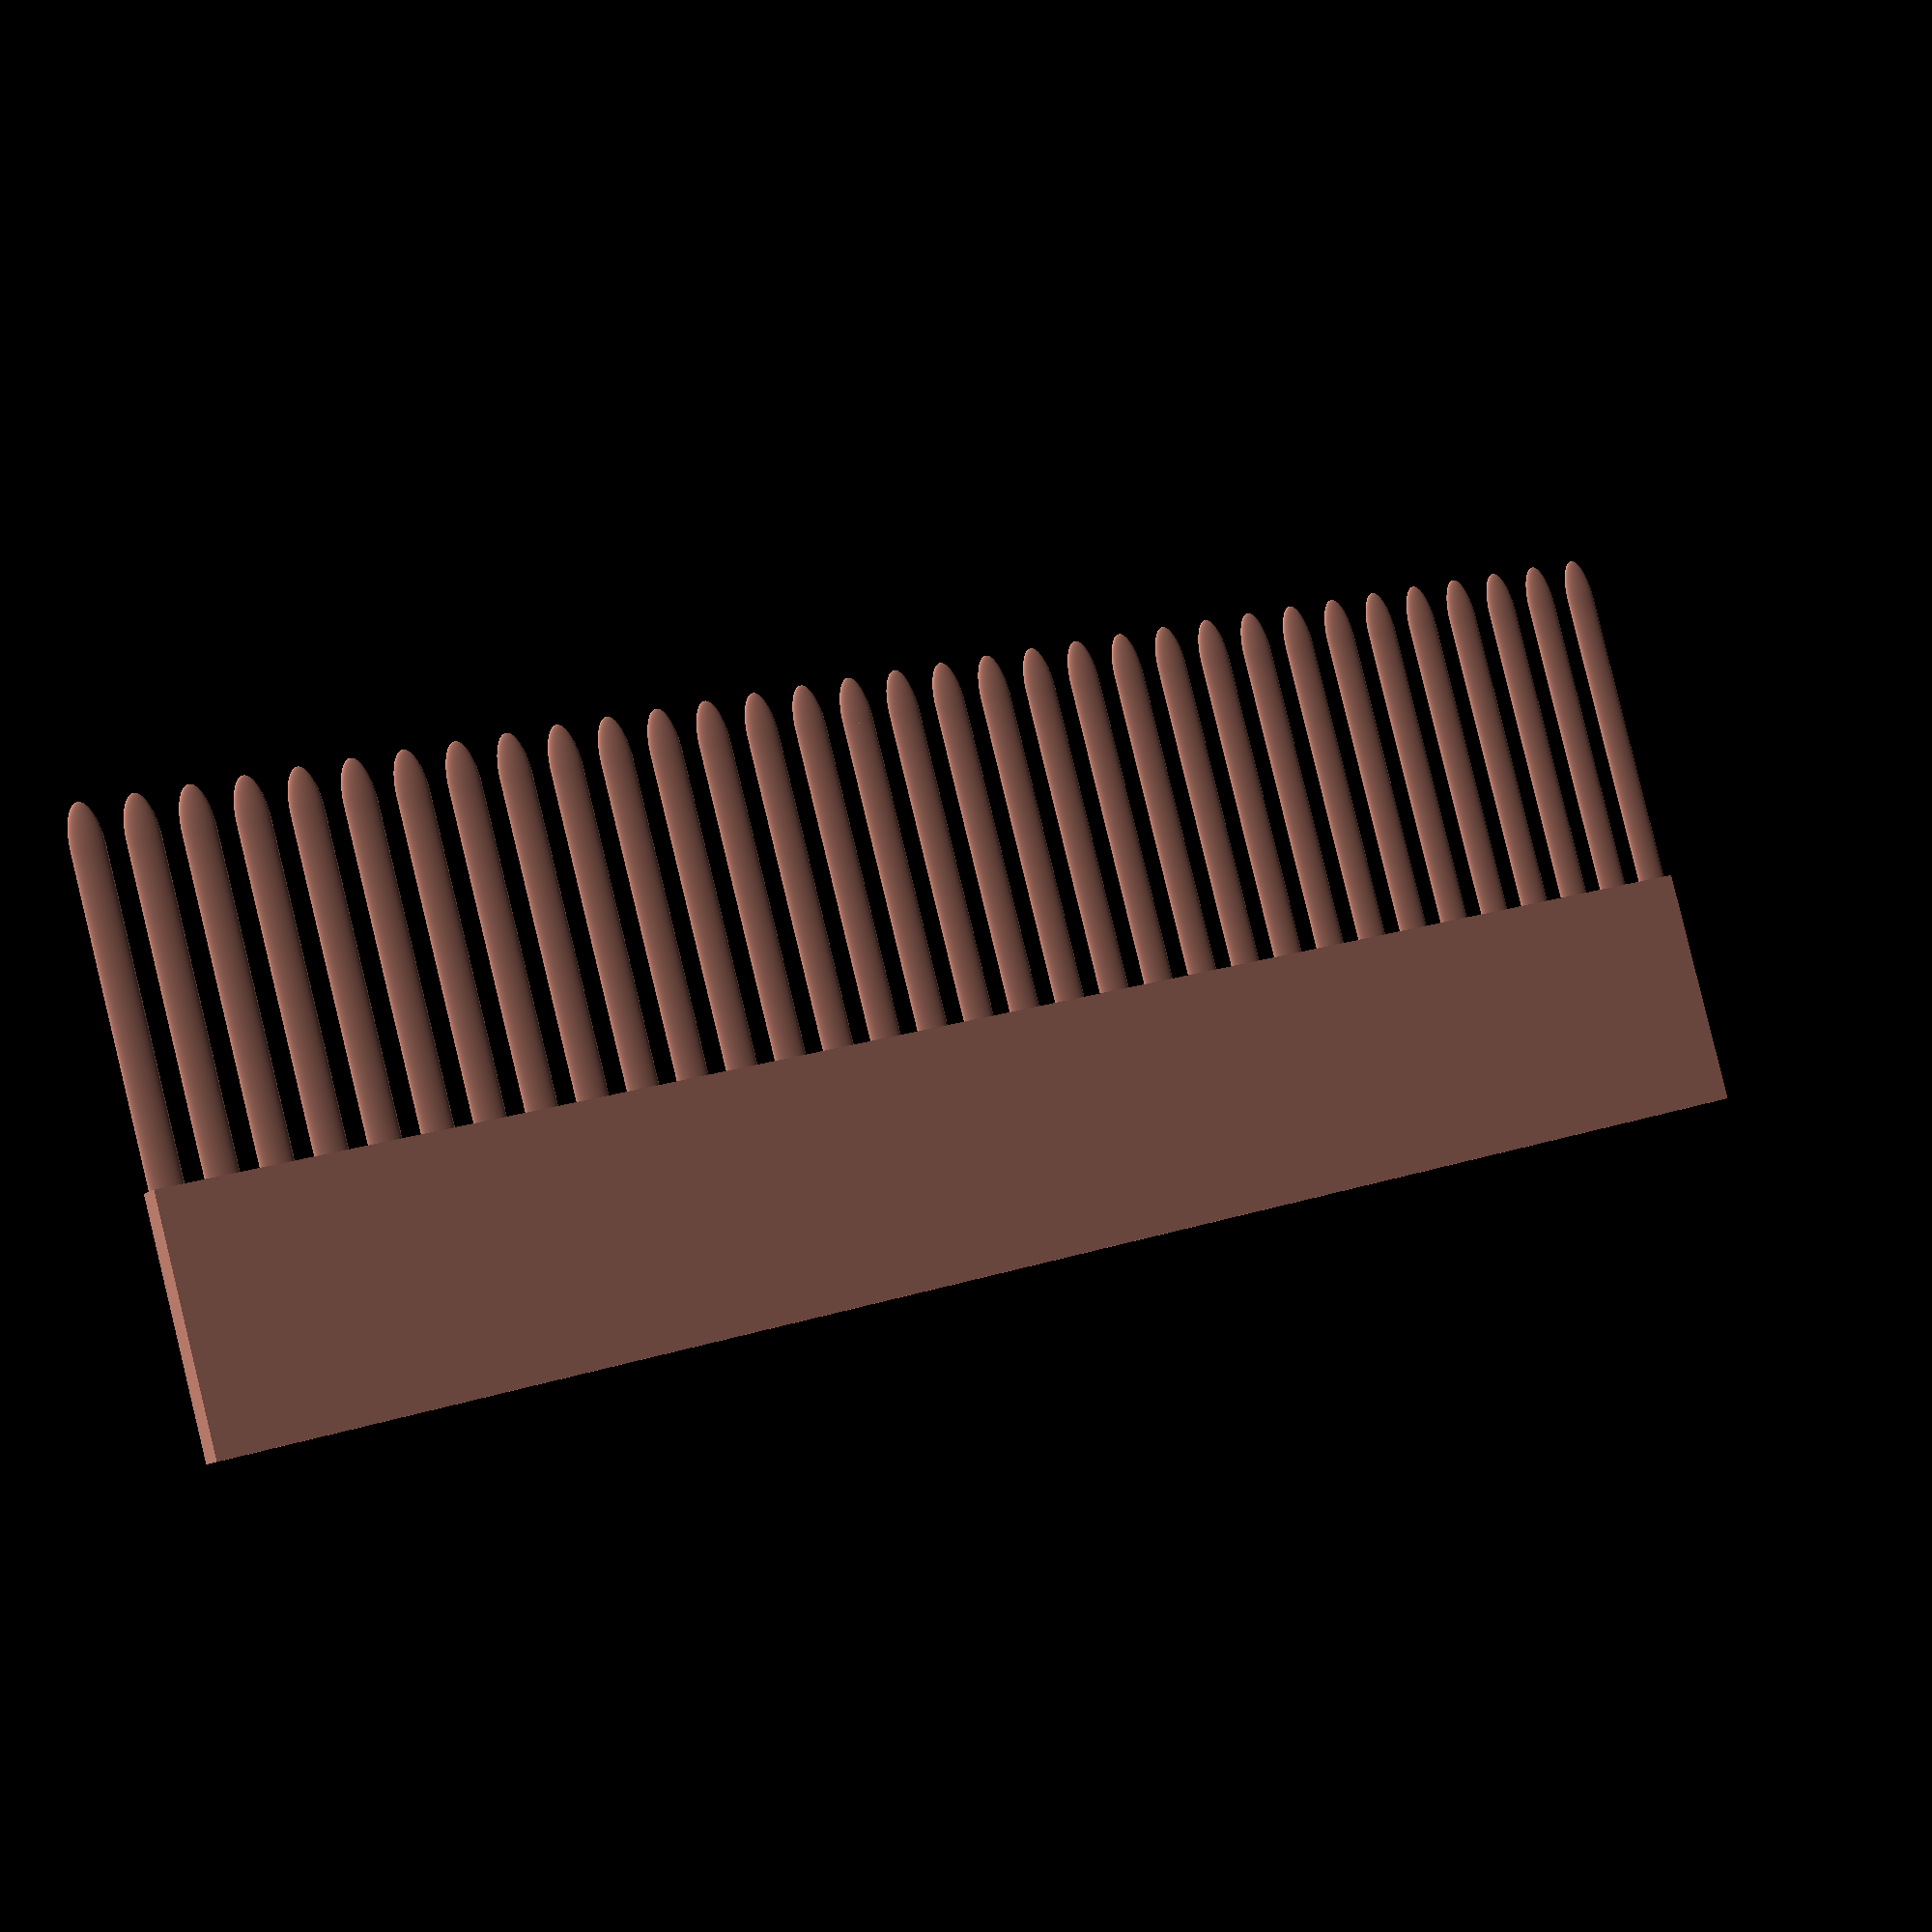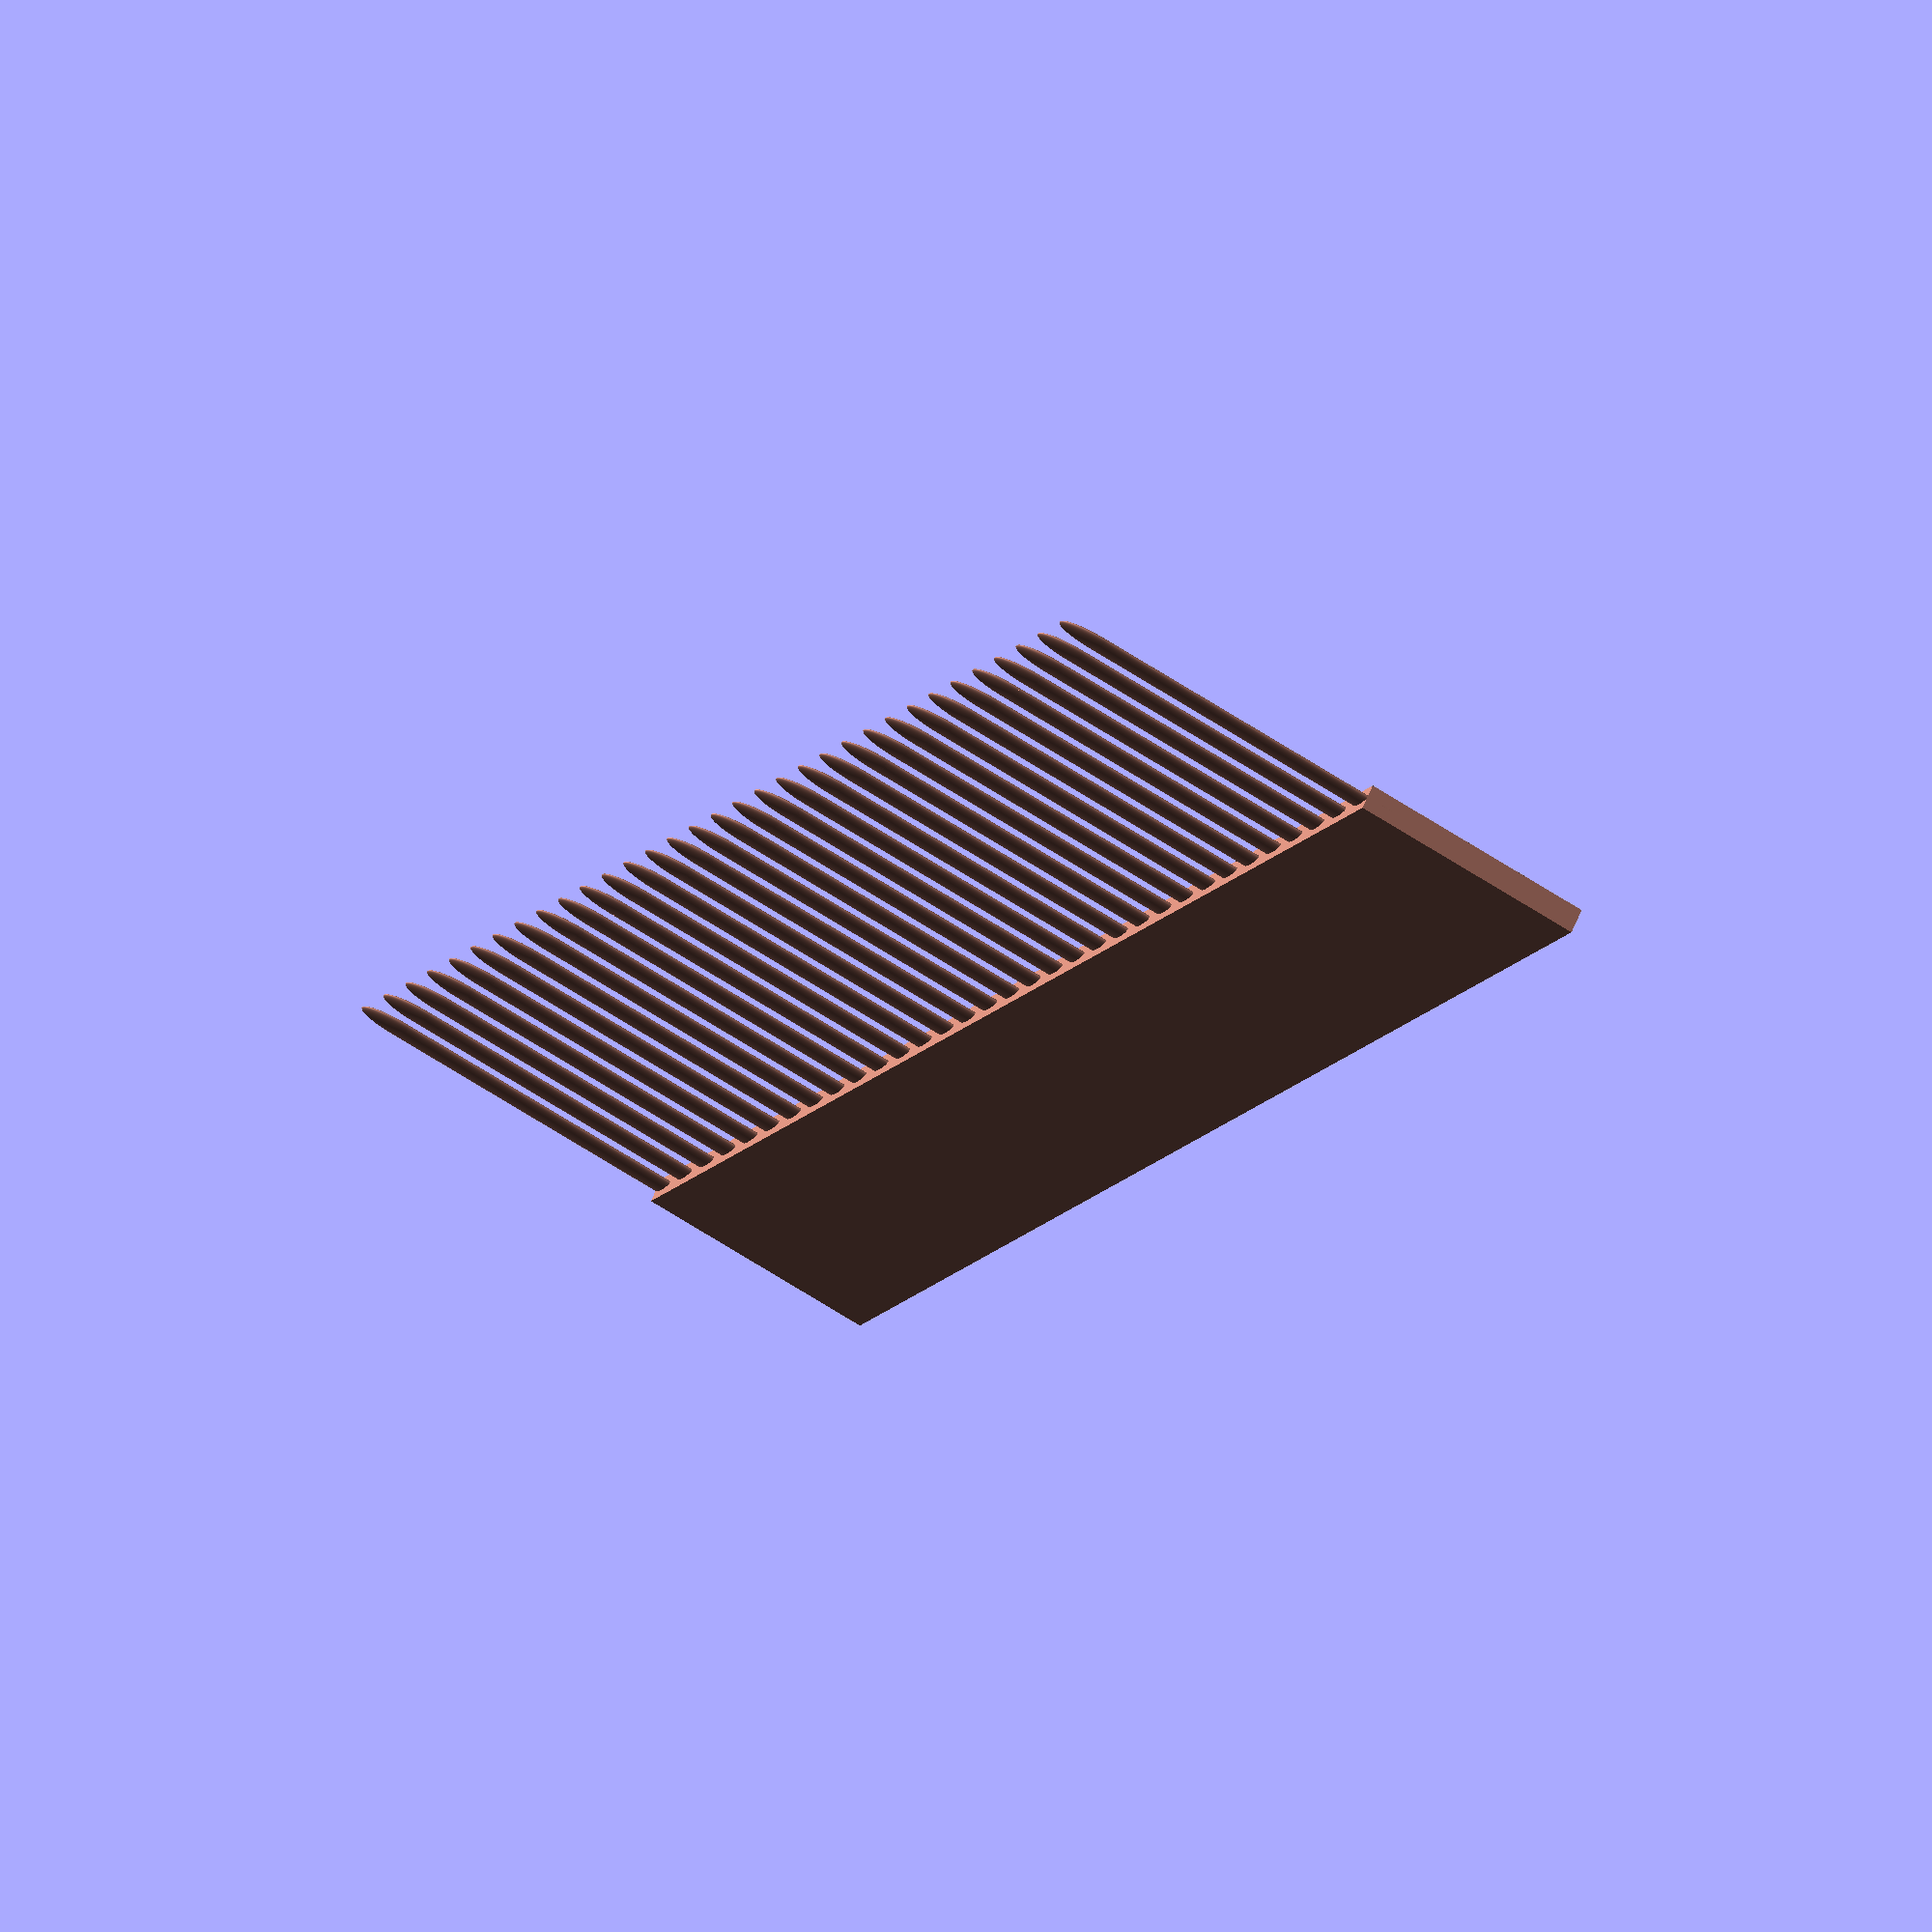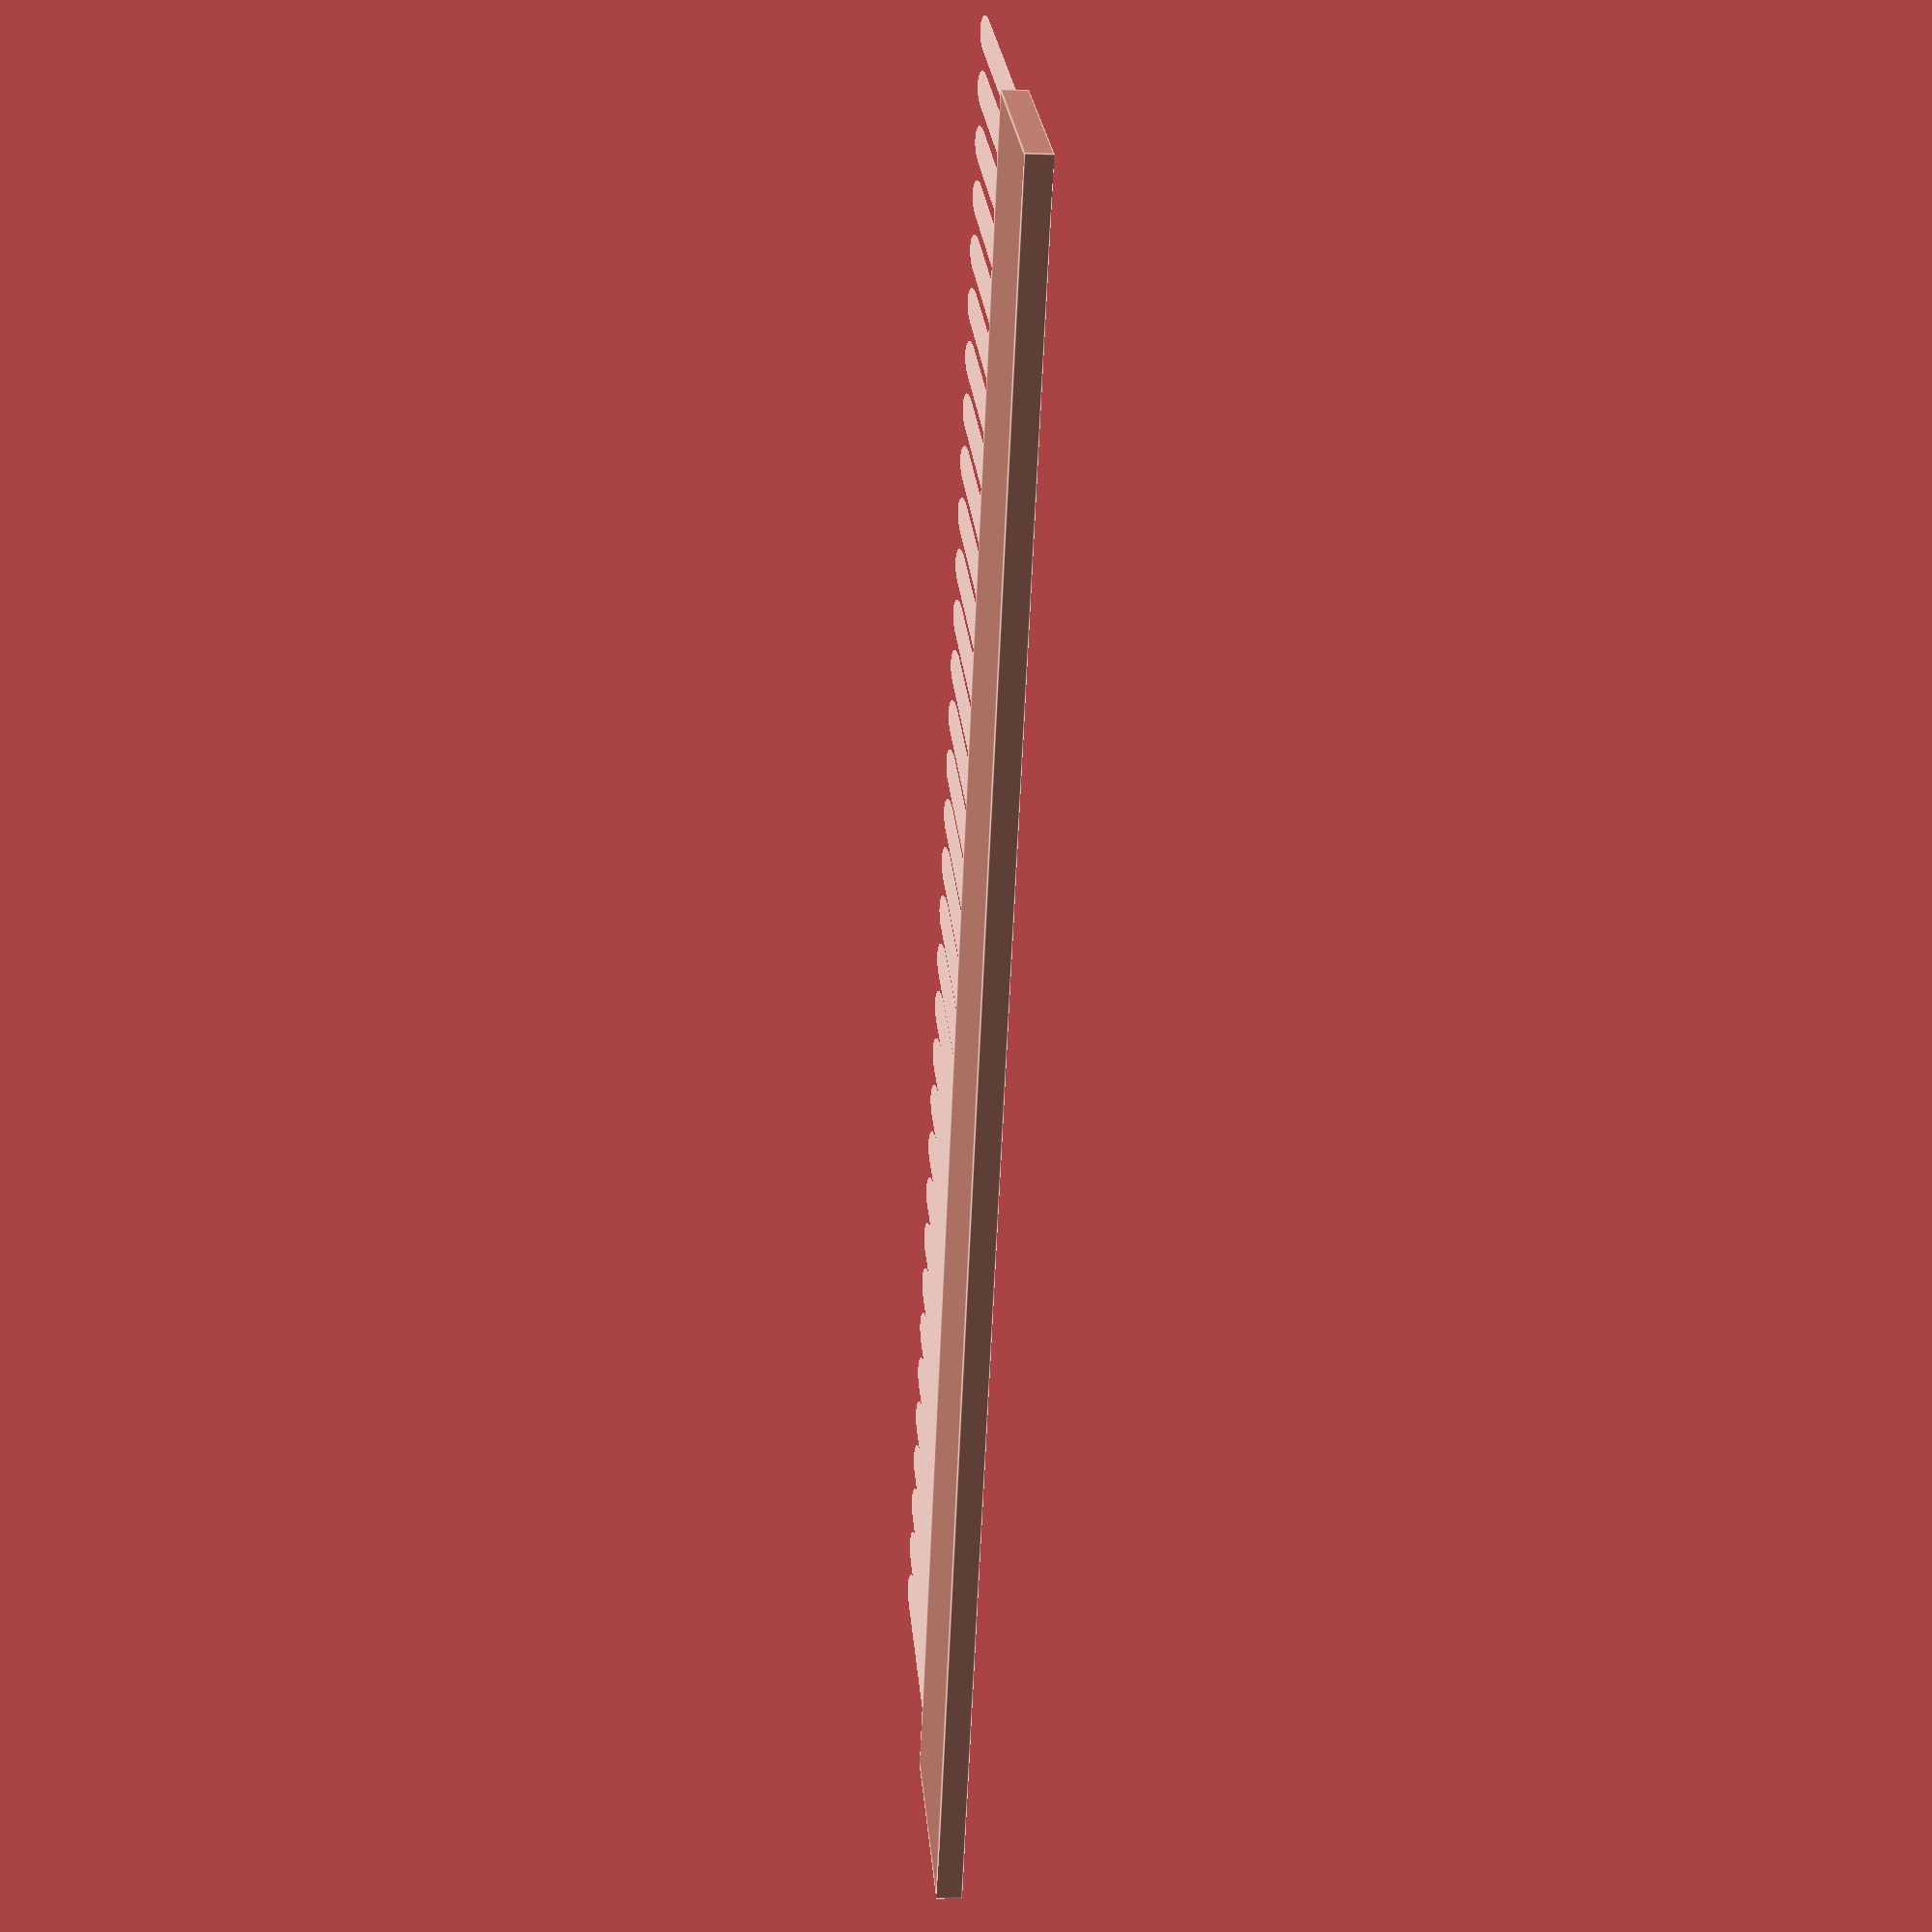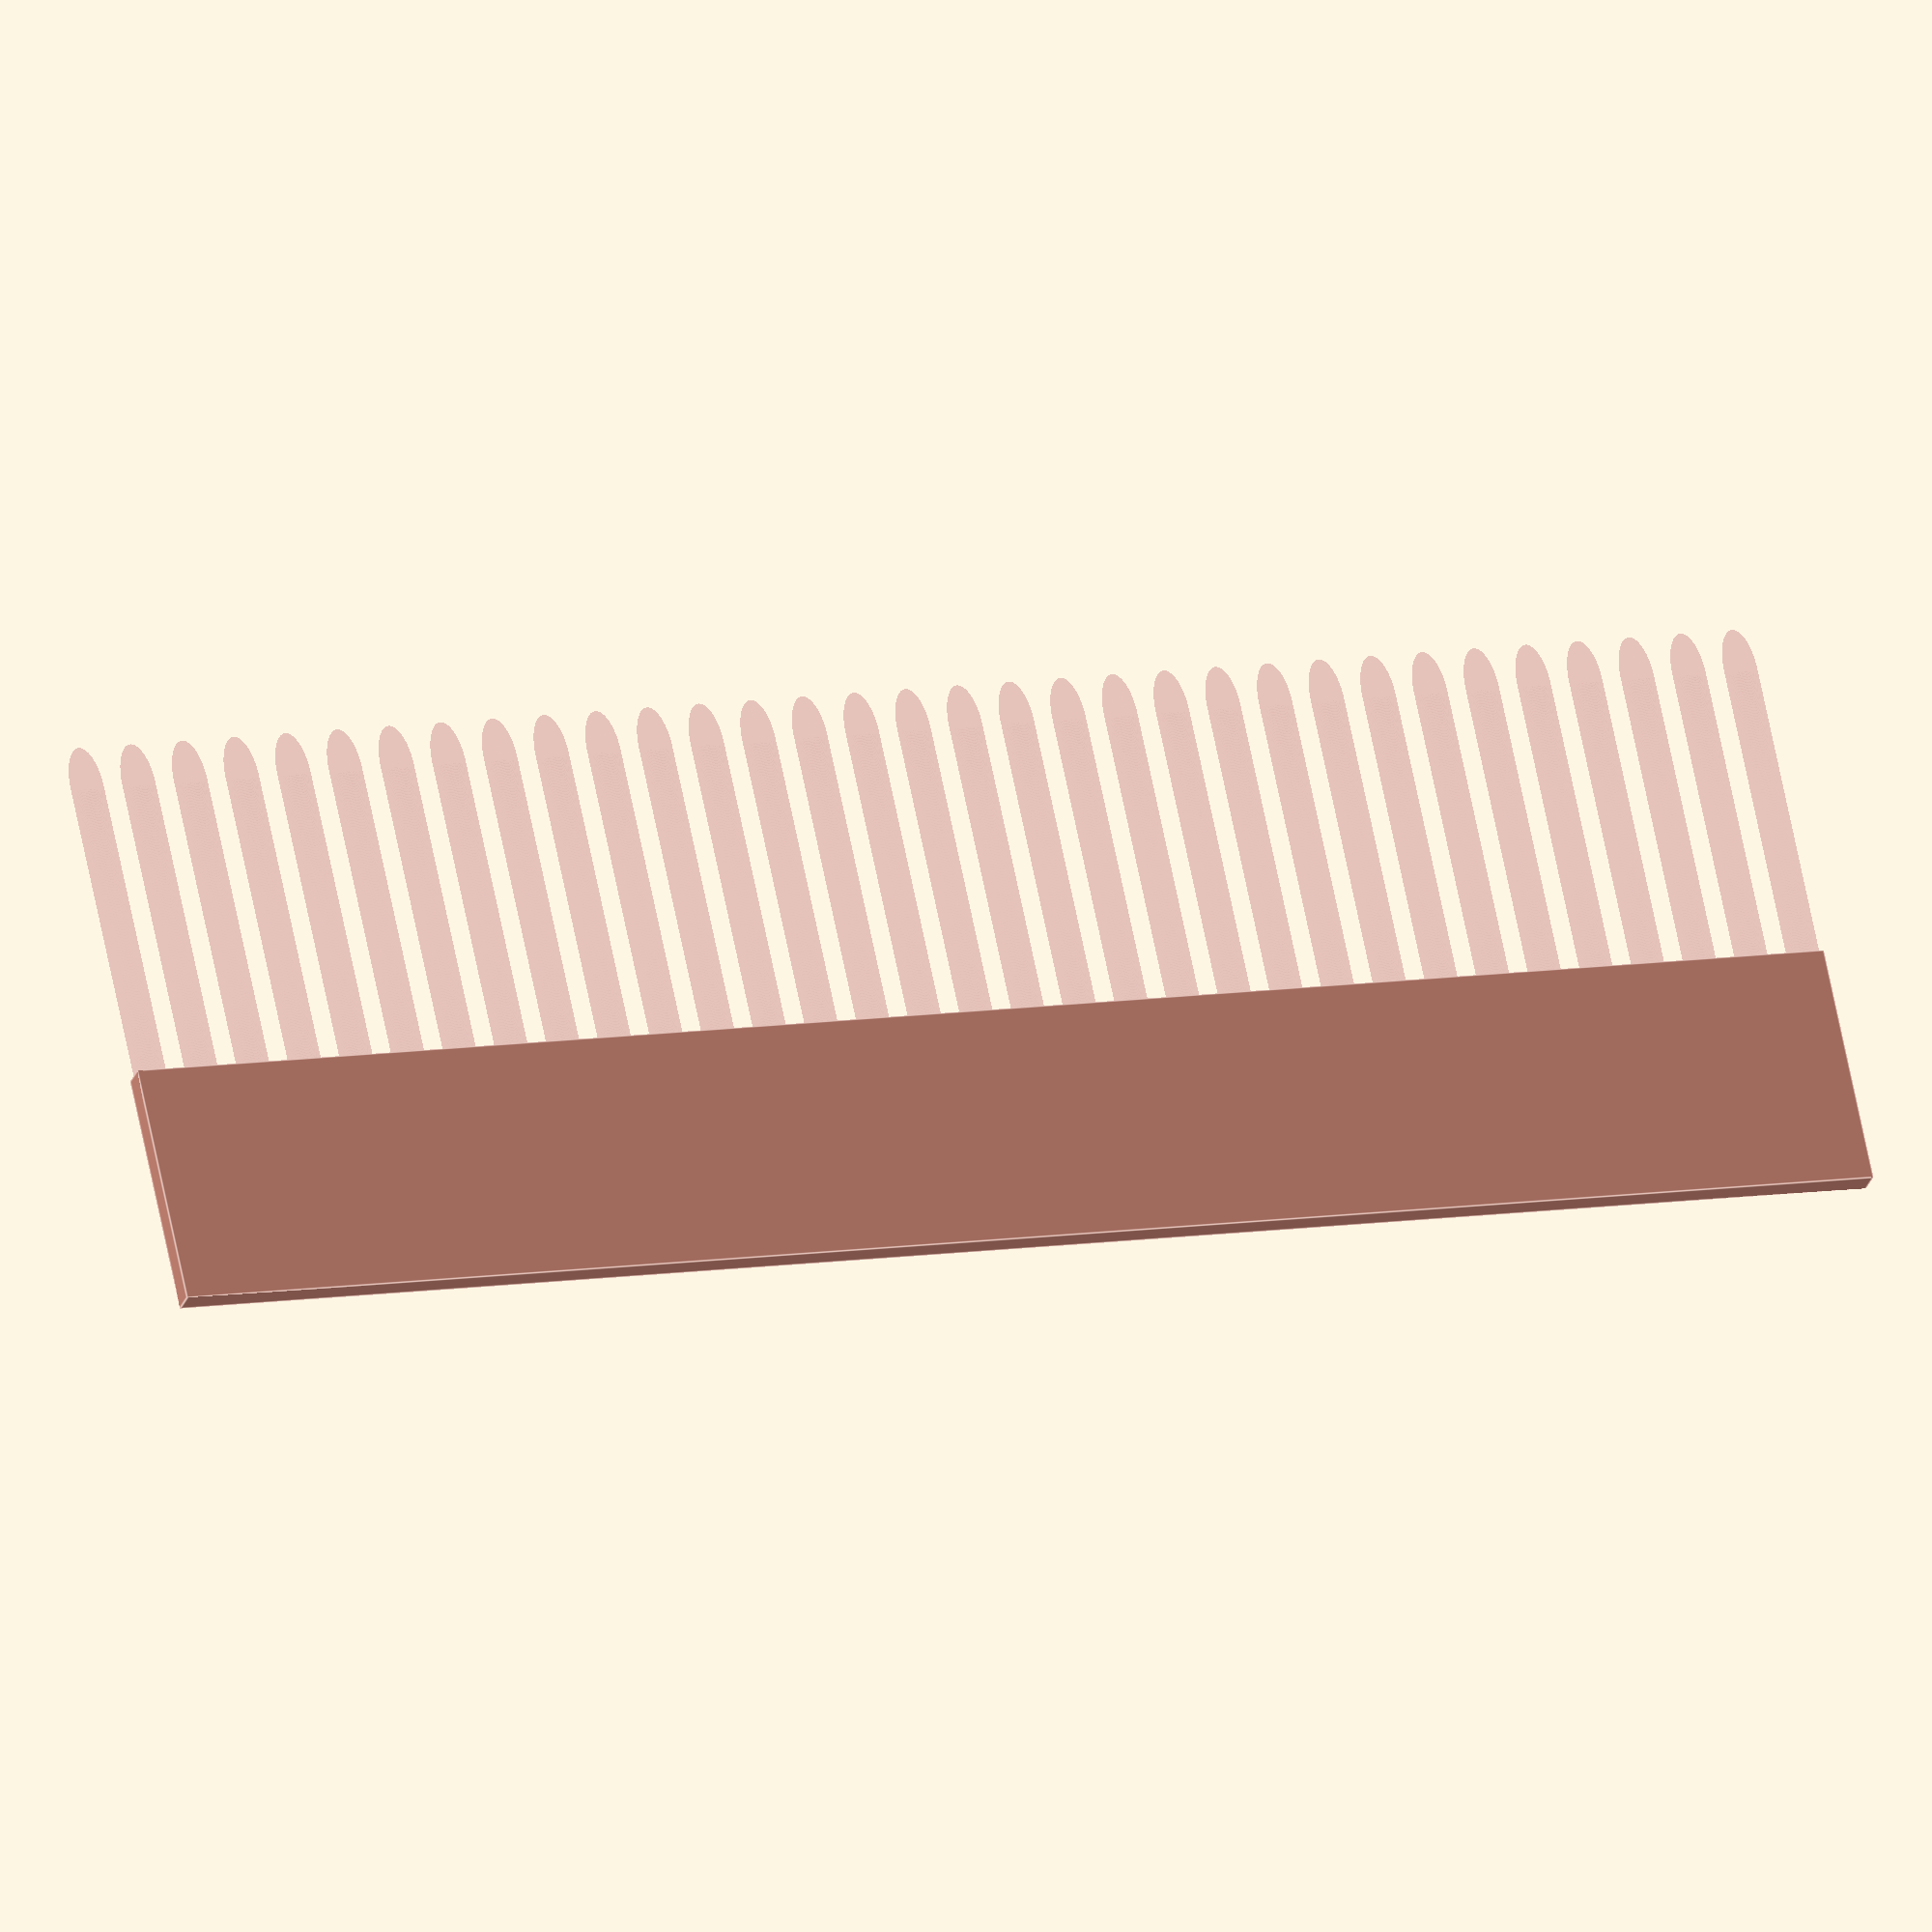
<openscad>
// Comb project: comb for logo

// Global resolution
$fs = 0.01; // Don't generate smaller facets than 0.01 mm
$fa = 1;   // Don't generate larger angles than 1 degrees

combLen = 20;
combCol = "#cc8877";

comb();

module comb() {
  color(combCol) bar(combLen);
  for (i = [-combLen/2:combLen/32:combLen/2]) {
    color(combCol) translate([i,0,0]) tooth(combLen/5);
  }
}

module bar(len) {
  cube([len+0.4, len/7, 0.3], center=true);
}
module tooth(len) {
  translate([0,-len/4,0])
    rotate([90,90,0])
    scale([0.1,0.4,1])
    cylinder(h=len, d=1);
  translate([0,-len*1.26,0])
    scale([0.4,1,0.1])
    sphere(d=1);
}
</openscad>
<views>
elev=191.8 azim=15.7 roll=29.5 proj=p view=wireframe
elev=294.3 azim=115.5 roll=22.8 proj=o view=wireframe
elev=7.7 azim=239.5 roll=264.9 proj=p view=edges
elev=26.0 azim=191.9 roll=164.0 proj=o view=edges
</views>
